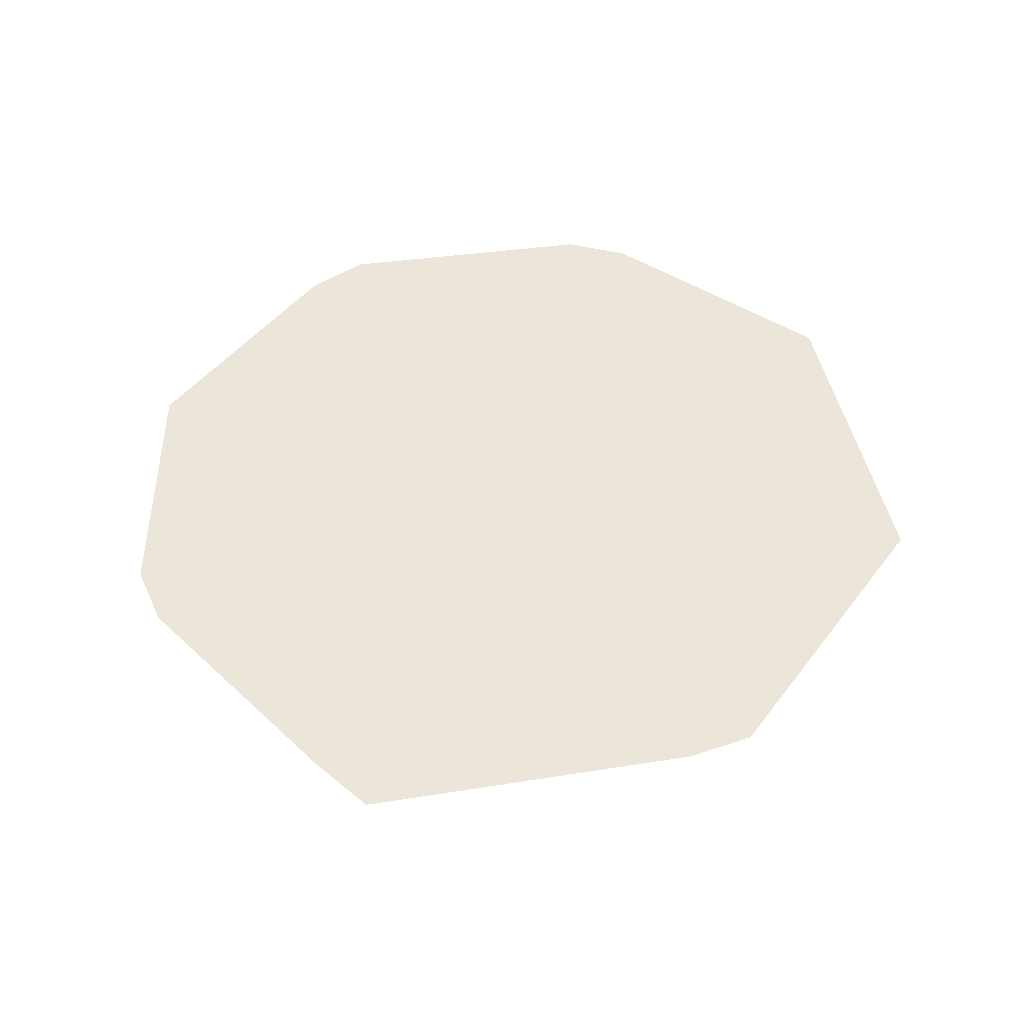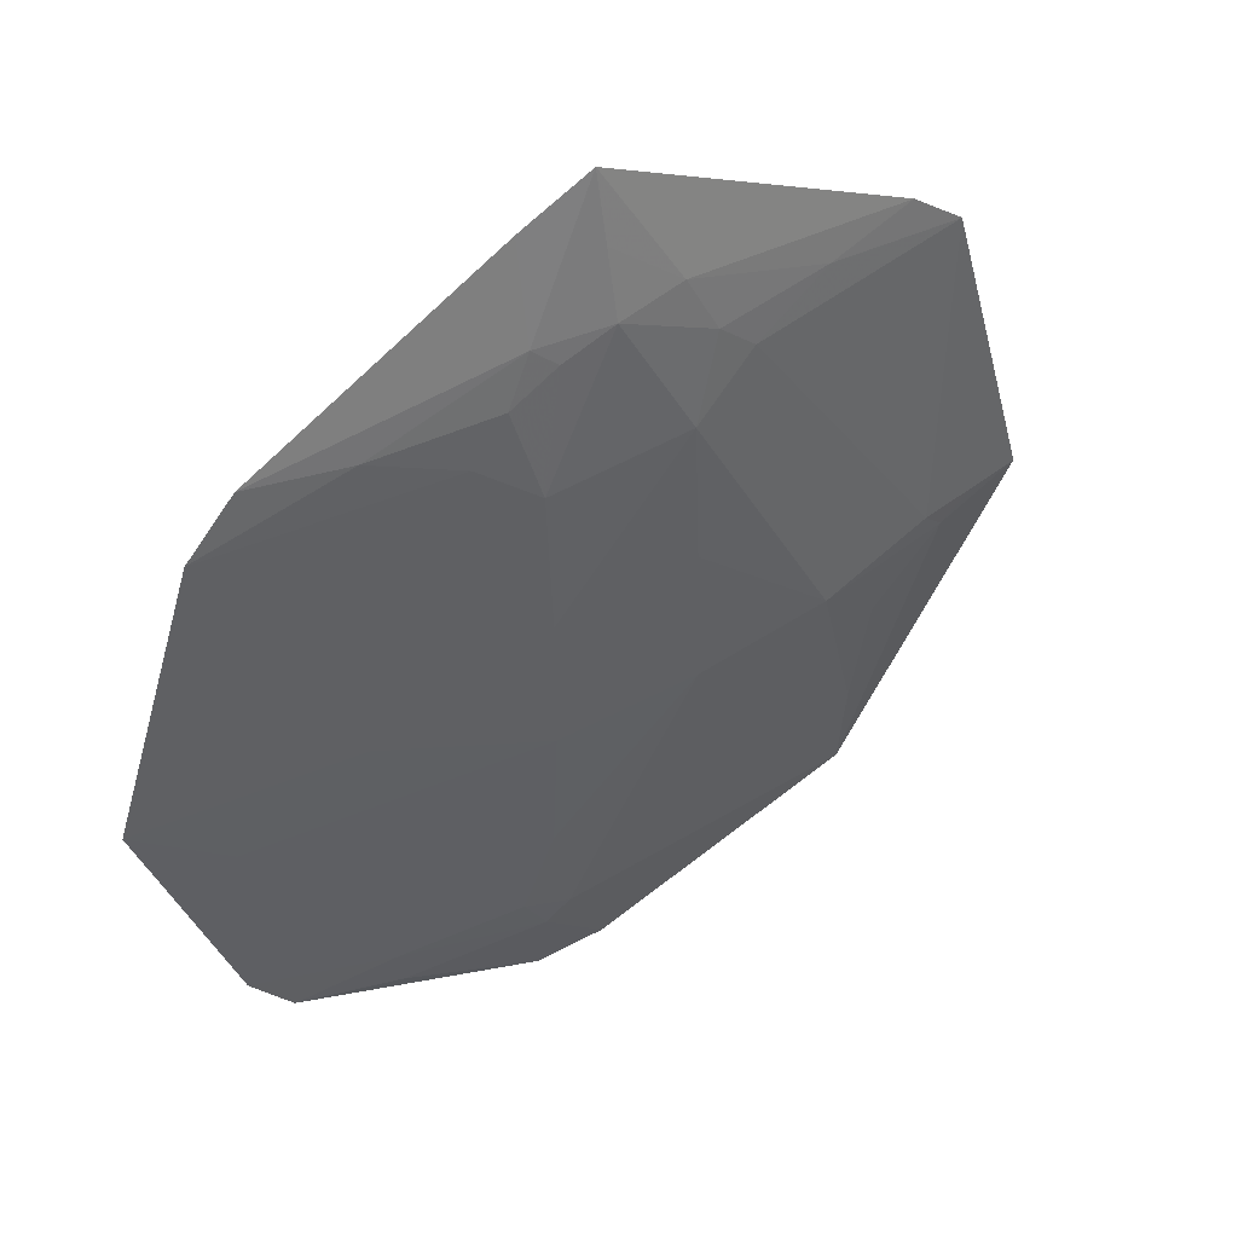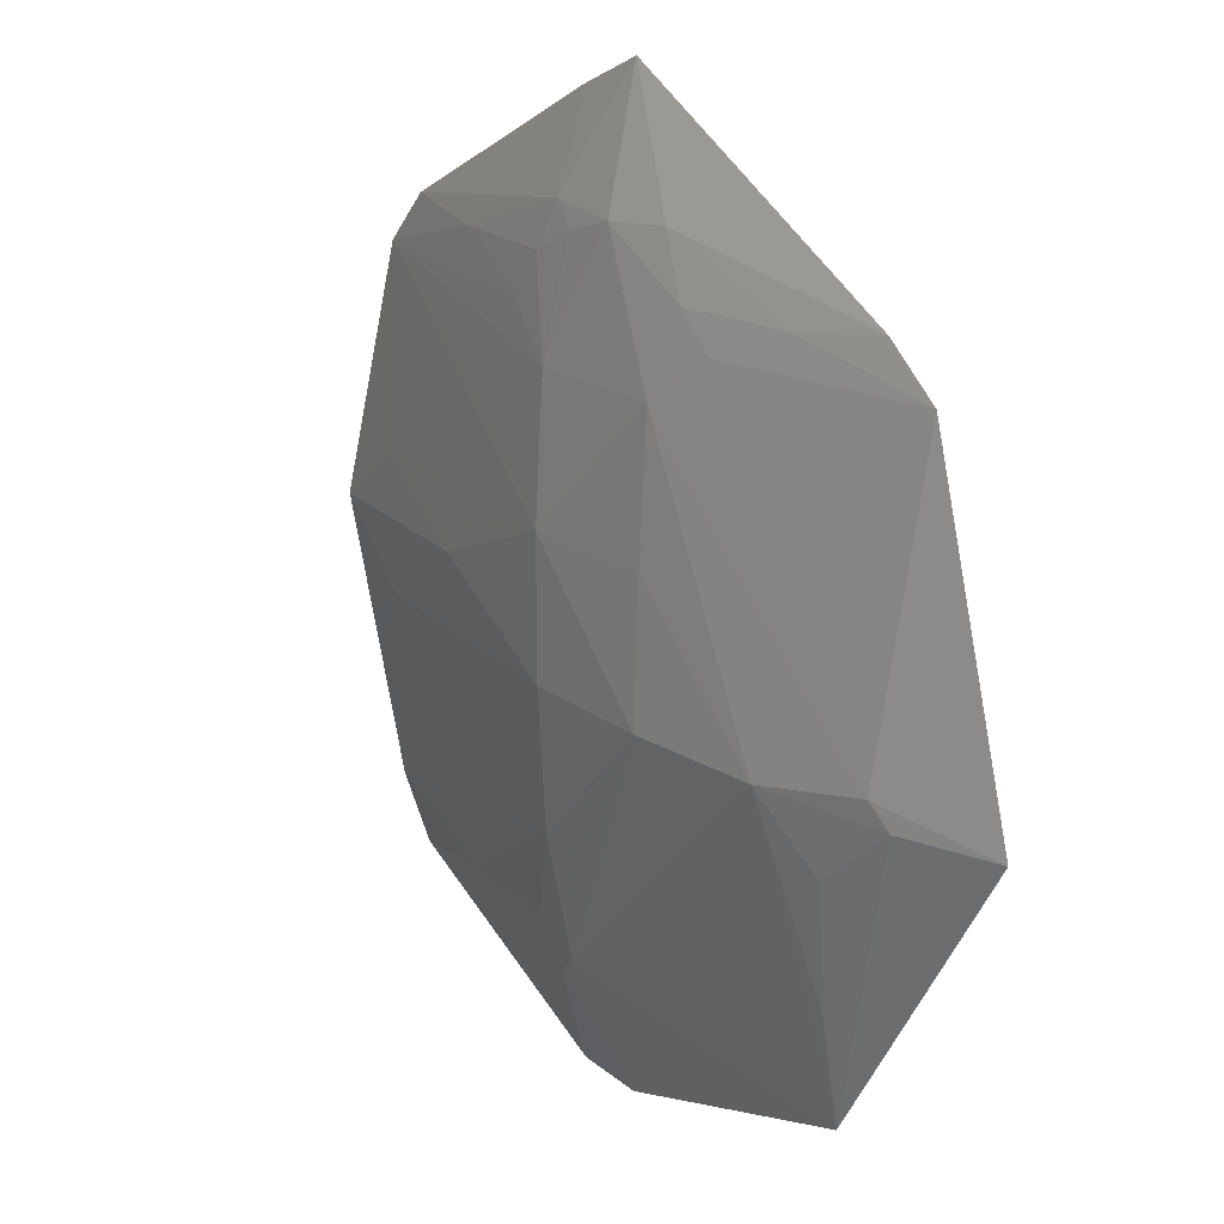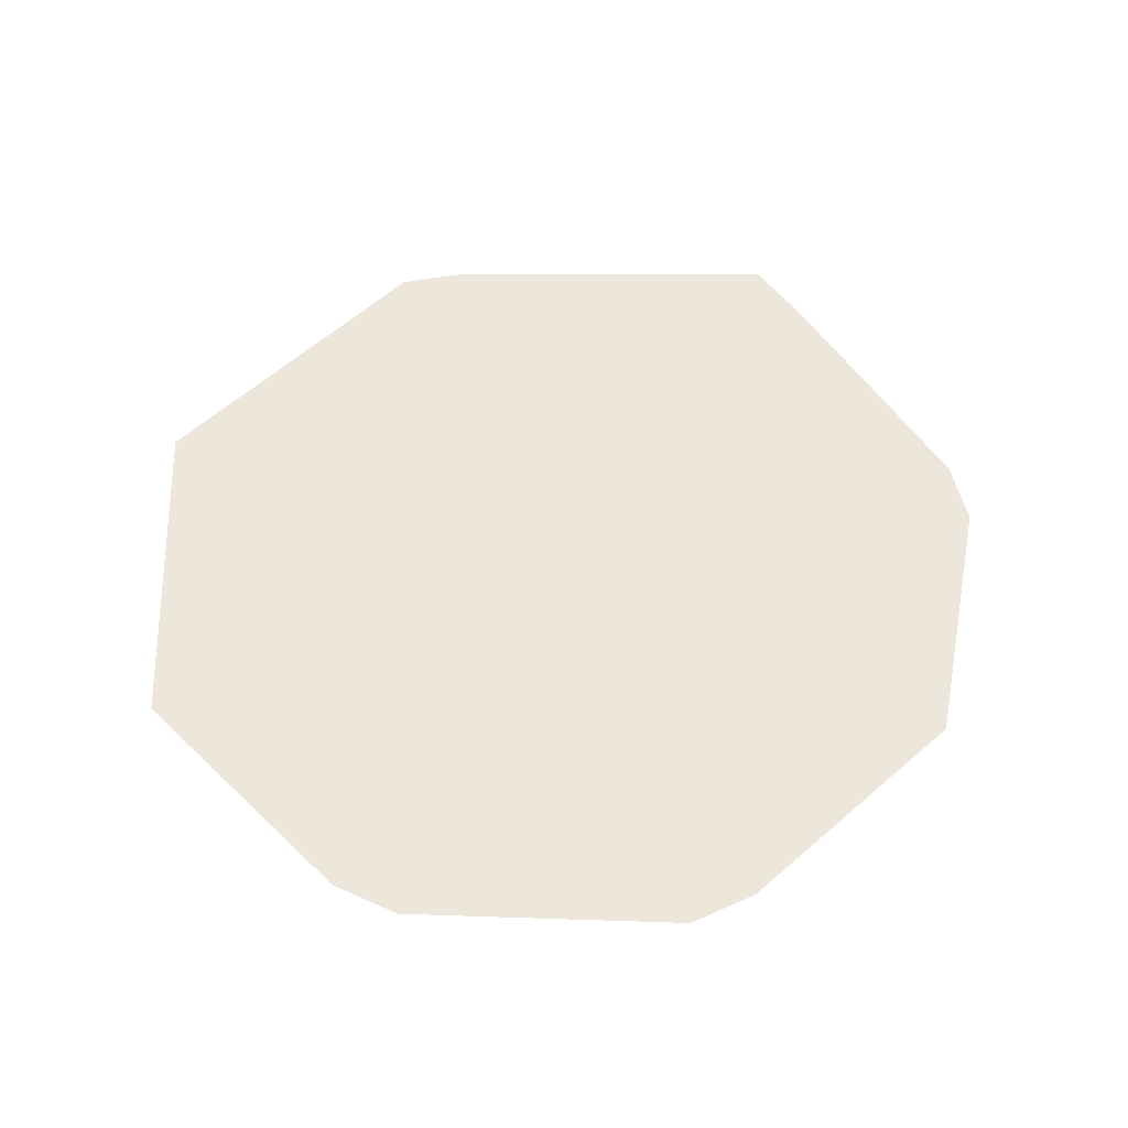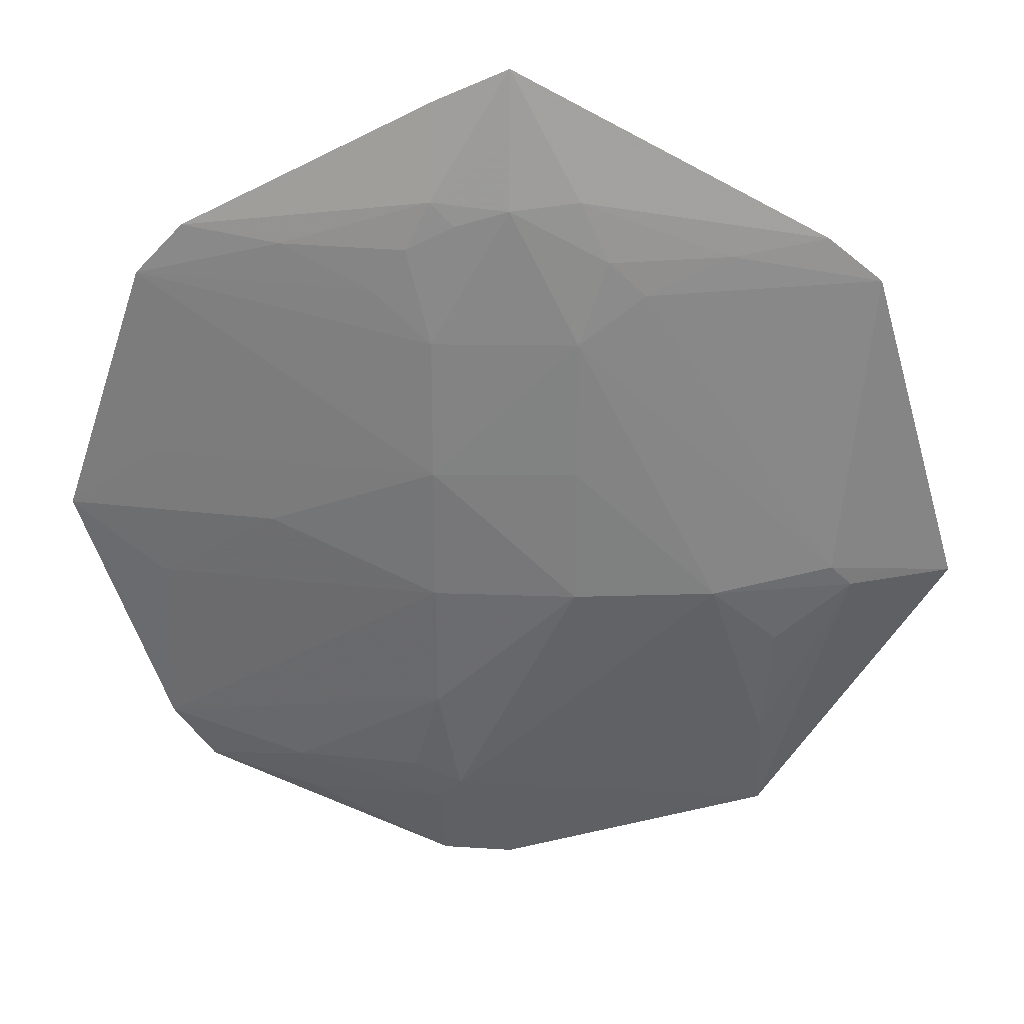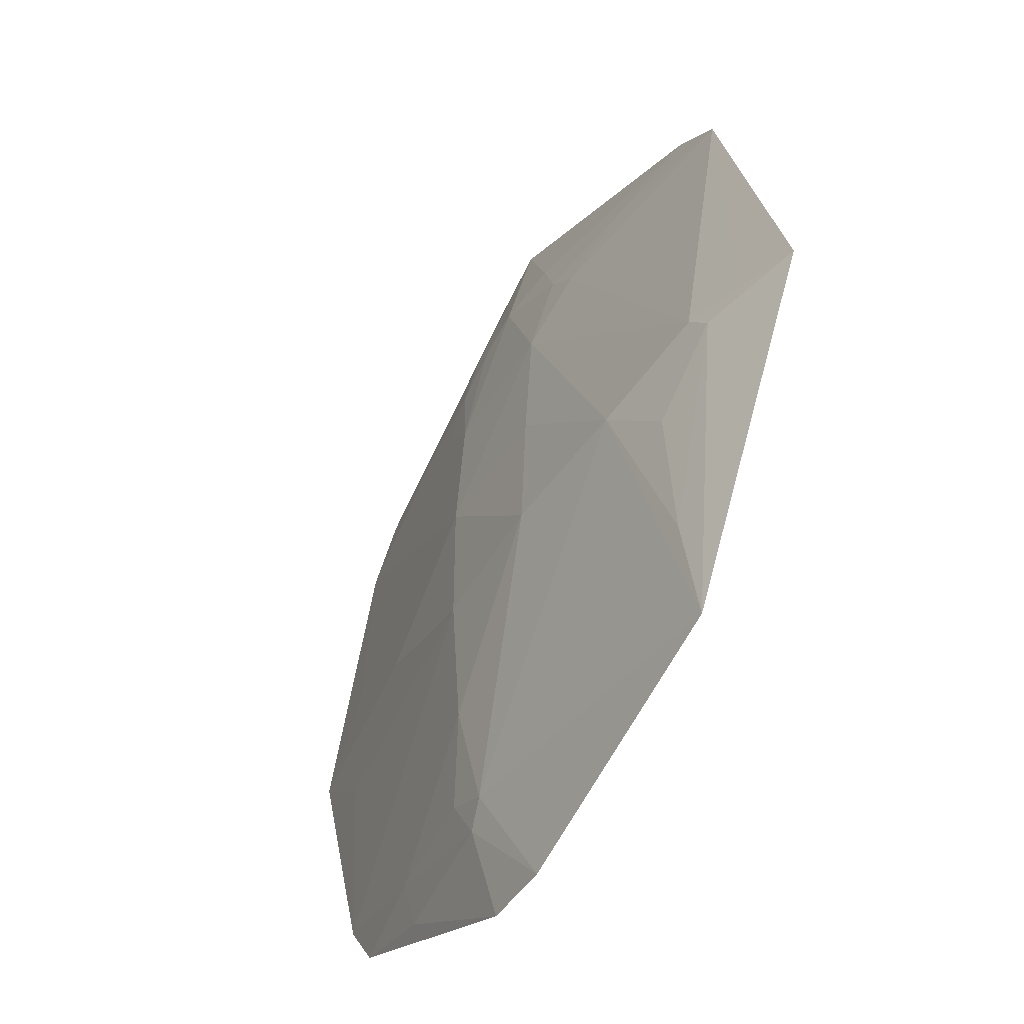
<metadata>
{"format":"obj","ext":"obj","renderer":"f3d","projection":"perspective","resolution":1024,"background":"white","views":[{"elev":47.5,"azim":-161.2,"up":"+Z"},{"elev":47.8,"azim":146.6,"up":"+Y"},{"elev":19.4,"azim":-127.5,"up":"+Y"},{"elev":53.6,"azim":29.2,"up":"+Z"},{"elev":32.4,"azim":-178.9,"up":"+Y"},{"elev":-49.2,"azim":-120.2,"up":"+Y"}]}
</metadata>
<code>
v -0.001079 0.1245 0.008268
v -0.0942 0.06876 0.008268
v 0.01715 0.1162 0.008268
v -0.1188 -0.01755 0.008268
v -0.09987 -0.04923 0.008268
v -0.05325 -0.1013 0.008268
v -0.001079 0.1245 0.008268
v 0.01715 0.1162 0.008268
v 0.01844 0.09219 0.002014
v 0.01844 -0.01844 -0.004562
v 0.01844 -0.05532 -0.002307
v -0.01843 -0.01844 -0.005639
v -0.01843 -0.01844 -0.005639
v 0.01844 0.01844 -0.004564
v 0.01844 -0.01844 -0.004562
v 0.01844 0.01844 -0.004564
v 0.06134 0.001104 0.0006895
v 0.01844 -0.01844 -0.004562
v -0.08647 -0.01242 0.0006895
v -0.01843 0.05532 -0.002267
v -0.05529 -0.01844 -0.003421
v -0.03508 0.06783 0.0006895
v -0.08647 -0.01242 0.0006895
v -0.0942 0.06876 0.008268
v -0.03508 0.06783 0.0006895
v -0.01843 0.05532 -0.002267
v -0.08647 -0.01242 0.0006895
v 0.01844 0.01844 -0.004564
v -0.01843 0.05532 -0.002267
v 0.01844 0.05532 -0.002308
v 0.01844 0.05532 -0.002308
v 0.09287 0.06936 0.008268
v 0.01844 0.01844 -0.004564
v -0.07177 -0.09619 0.008268
v -0.05325 -0.1013 0.008268
v -0.08173 -0.07954 0.008268
v -0.08173 -0.07954 0.008268
v -0.05325 -0.1013 0.008268
v -0.09987 -0.04923 0.008268
v -0.1127 0.001104 0.008268
v -0.0942 0.06876 0.008268
v -0.1188 -0.01755 0.008268
v -0.1188 -0.01755 0.008268
v -0.05325 -0.1013 0.008268
v -0.1127 0.001104 0.008268
v 0.09218 0.01844 0.00572
v 0.09287 0.06936 0.008268
v 0.1154 0.001104 0.008268
v 0.1154 0.001104 0.008268
v 0.06134 0.001104 0.0006895
v 0.09218 0.01844 0.00572
v -0.001079 0.1245 0.008268
v 0.01844 0.09219 0.002014
v -0.001079 0.1076 0.004479
v -0.01903 0.1145 0.008268
v -0.0942 0.06876 0.008268
v -0.001079 0.1245 0.008268
v -0.01843 -0.01844 -0.005639
v -0.05529 -0.01844 -0.003421
v -0.01843 0.01844 -0.004259
v -0.01843 0.01844 -0.004259
v -0.05529 -0.01844 -0.003421
v -0.01843 0.05532 -0.002267
v -0.01843 0.01844 -0.004259
v 0.01844 0.01844 -0.004564
v -0.01843 -0.01844 -0.005639
v -0.01843 0.01844 -0.004259
v -0.01843 0.05532 -0.002267
v 0.01844 0.01844 -0.004564
v -0.0707 -0.06852 0.004479
v -0.05529 -0.01844 -0.003421
v -0.07177 -0.09619 0.008268
v -0.07271 -0.0354 0.0006895
v -0.05529 -0.01844 -0.003421
v -0.0707 -0.06852 0.004479
v -0.03502 0.1056 0.008268
v -0.01903 0.1145 0.008268
v -0.01843 0.09219 0.002488
v -0.001079 0.1245 0.008268
v -0.001079 0.1076 0.004479
v -0.01843 0.09219 0.002488
v -0.01843 0.09219 0.002488
v -0.01903 0.1145 0.008268
v -0.001079 0.1245 0.008268
v 0.03343 0.06883 0.0006895
v 0.01844 0.05532 -0.002308
v 0.02453 0.07992 0.0006895
v 0.09287 0.06936 0.008268
v 0.01844 0.05532 -0.002308
v 0.03343 0.06883 0.0006895
v 0.01242 0.08631 0.0006895
v 0.01844 0.09219 0.002014
v 0.02453 0.07992 0.0006895
v 0.02453 0.07992 0.0006895
v 0.01844 0.05532 -0.002308
v 0.01242 0.08631 0.0006895
v -0.001079 -0.1173 0.008268
v -0.05325 -0.1013 0.008268
v -0.07177 -0.09619 0.008268
v 0.05531 0.01844 0.0005779
v 0.06134 0.001104 0.0006895
v 0.01844 0.01844 -0.004564
v 0.05531 0.01844 0.0005779
v 0.09218 0.01844 0.00572
v 0.06134 0.001104 0.0006895
v 0.01844 0.01844 -0.004564
v 0.09287 0.06936 0.008268
v 0.05531 0.01844 0.0005779
v 0.09287 0.06936 0.008268
v 0.09218 0.01844 0.00572
v 0.05531 0.01844 0.0005779
v 0.03351 0.1075 0.008268
v 0.01844 0.09219 0.002014
v 0.01715 0.1162 0.008268
v 0.03351 0.1075 0.008268
v 0.08056 0.08275 0.008268
v 0.01844 0.09219 0.002014
v 0.05597 0.07963 0.004479
v 0.08056 0.08275 0.008268
v 0.09287 0.06936 0.008268
v 0.05597 0.07963 0.004479
v 0.03343 0.06883 0.0006895
v 0.02453 0.07992 0.0006895
v 0.09287 0.06936 0.008268
v 0.03343 0.06883 0.0006895
v 0.05597 0.07963 0.004479
v 0.02453 0.07992 0.0006895
v 0.01844 0.09219 0.002014
v 0.05597 0.07963 0.004479
v 0.01844 0.09219 0.002014
v 0.08056 0.08275 0.008268
v 0.05597 0.07963 0.004479
v 0.08273 -0.08271 0.008268
v 0.05752 -0.07955 0.004479
v 0.09336 -0.06751 0.008268
v 0.01844 -0.05532 -0.002307
v 0.01844 -0.01844 -0.004562
v 0.09336 -0.06751 0.008268
v 0.09336 -0.06751 0.008268
v 0.05752 -0.07955 0.004479
v 0.01844 -0.05532 -0.002307
v 0.01844 -0.05532 -0.002307
v 0.05752 -0.07955 0.004479
v 0.02522 -0.07983 0.0006895
v 0.01844 -0.0922 0.001954
v 0.02522 -0.07983 0.0006895
v 0.05752 -0.07955 0.004479
v -0.09216 -0.01844 0.001938
v -0.08173 -0.07954 0.008268
v -0.09987 -0.04923 0.008268
v -0.09216 -0.01844 0.001938
v -0.09987 -0.04923 0.008268
v -0.1188 -0.01755 0.008268
v -0.07177 -0.09619 0.008268
v -0.08173 -0.07954 0.008268
v -0.09216 -0.01844 0.001938
v -0.09216 -0.01844 0.001938
v -0.0707 -0.06852 0.004479
v -0.07177 -0.09619 0.008268
v -0.08647 -0.01242 0.0006895
v -0.05529 -0.01844 -0.003421
v -0.09216 -0.01844 0.001938
v -0.07271 -0.0354 0.0006895
v -0.0707 -0.06852 0.004479
v -0.09216 -0.01844 0.001938
v -0.09216 -0.01844 0.001938
v -0.05529 -0.01844 -0.003421
v -0.07271 -0.0354 0.0006895
v -0.05617 0.07692 0.004479
v -0.03508 0.06783 0.0006895
v -0.0942 0.06876 0.008268
v -0.001079 0.09052 0.0006895
v 0.01844 0.05532 -0.002308
v -0.01843 0.05532 -0.002267
v -0.001079 0.09052 0.0006895
v 0.01242 0.08631 0.0006895
v 0.01844 0.05532 -0.002308
v -0.01843 0.05532 -0.002267
v -0.01409 0.08327 0.0006895
v -0.001079 0.09052 0.0006895
v -0.001079 0.09052 0.0006895
v -0.001079 0.1076 0.004479
v 0.01844 0.09219 0.002014
v 0.01844 0.09219 0.002014
v 0.01242 0.08631 0.0006895
v -0.001079 0.09052 0.0006895
v -0.001079 0.09052 0.0006895
v -0.01843 0.09219 0.002488
v -0.001079 0.1076 0.004479
v -0.001079 0.09052 0.0006895
v -0.01409 0.08327 0.0006895
v -0.01843 0.09219 0.002488
v -0.001079 -0.1173 0.008268
v 0.01844 -0.0922 0.001954
v 0.0175 -0.1162 0.008268
v 0.1154 0.001104 0.008268
v 0.09336 -0.06751 0.008268
v 0.09218 -0.01844 0.005722
v 0.09218 -0.01844 0.005722
v 0.06134 0.001104 0.0006895
v 0.1154 0.001104 0.008268
v 0.09218 -0.01844 0.005722
v 0.09336 -0.06751 0.008268
v 0.01844 -0.01844 -0.004562
v 0.09218 -0.01844 0.005722
v 0.01844 -0.01844 -0.004562
v 0.06134 0.001104 0.0006895
v 0.05531 -0.0922 0.006472
v 0.0175 -0.1162 0.008268
v 0.01844 -0.0922 0.001954
v 0.05531 -0.0922 0.006472
v 0.05752 -0.07955 0.004479
v 0.08273 -0.08271 0.008268
v 0.05531 -0.0922 0.006472
v 0.01844 -0.0922 0.001954
v 0.05752 -0.07955 0.004479
v 0.01275 -0.08623 0.0006895
v -0.001079 -0.1173 0.008268
v -0.07177 -0.09619 0.008268
v 0.01275 -0.08623 0.0006895
v 0.01844 -0.0922 0.001954
v -0.001079 -0.1173 0.008268
v -0.07177 -0.09619 0.008268
v -0.05529 -0.01844 -0.003421
v 0.01275 -0.08623 0.0006895
v 0.01275 -0.08623 0.0006895
v -0.05529 -0.01844 -0.003421
v -0.01843 -0.01844 -0.005639
v -0.01843 -0.01844 -0.005639
v 0.01844 -0.05532 -0.002307
v 0.01275 -0.08623 0.0006895
v 0.01844 -0.05532 -0.002307
v 0.02522 -0.07983 0.0006895
v 0.01275 -0.08623 0.0006895
v 0.02522 -0.07983 0.0006895
v 0.01844 -0.0922 0.001954
v 0.01275 -0.08623 0.0006895
v -0.1027 -0.015 0.004479
v -0.09216 -0.01844 0.001938
v -0.1188 -0.01755 0.008268
v -0.08647 -0.01242 0.0006895
v -0.09216 -0.01844 0.001938
v -0.1027 -0.015 0.004479
v -0.1188 -0.01755 0.008268
v -0.0942 0.06876 0.008268
v -0.1027 -0.015 0.004479
v -0.0942 0.06876 0.008268
v -0.08647 -0.01242 0.0006895
v -0.1027 -0.015 0.004479
v -0.03508 0.06783 0.0006895
v -0.05617 0.07692 0.004479
v -0.02568 0.07683 0.0006895
v -0.02568 0.07683 0.0006895
v -0.05617 0.07692 0.004479
v -0.01843 0.09219 0.002488
v -0.01843 0.09219 0.002488
v -0.01409 0.08327 0.0006895
v -0.02568 0.07683 0.0006895
v -0.01843 0.05532 -0.002267
v -0.03508 0.06783 0.0006895
v -0.02568 0.07683 0.0006895
v -0.02568 0.07683 0.0006895
v -0.01409 0.08327 0.0006895
v -0.01843 0.05532 -0.002267
v -0.08033 0.08036 0.008268
v -0.05617 0.07692 0.004479
v -0.0942 0.06876 0.008268
v -0.01843 0.09219 0.002488
v -0.05617 0.07692 0.004479
v -0.08033 0.08036 0.008268
v -0.03502 0.1056 0.008268
v -0.01843 0.09219 0.002488
v -0.08033 0.08036 0.008268
v 0.05015 -0.09943 0.008268
v 0.05531 -0.0922 0.006472
v 0.08273 -0.08271 0.008268
v 0.0175 -0.1162 0.008268
v 0.05531 -0.0922 0.006472
v 0.05015 -0.09943 0.008268
v -0.08033 0.08036 0.008268
v -0.01903 0.1145 0.008268
v -0.03502 0.1056 0.008268
v -0.0942 0.06876 0.008268
v -0.01903 0.1145 0.008268
v -0.08033 0.08036 0.008268
v 0.05015 -0.09943 0.008268
v 0.03351 0.1075 0.008268
v 0.01715 0.1162 0.008268
v 0.05015 -0.09943 0.008268
v 0.09336 -0.06751 0.008268
v 0.1154 0.001104 0.008268
v 0.05015 -0.09943 0.008268
v 0.01715 0.1162 0.008268
v -0.0942 0.06876 0.008268
v 0.1154 0.001104 0.008268
v 0.09287 0.06936 0.008268
v 0.05015 -0.09943 0.008268
v -0.0942 0.06876 0.008268
v -0.1127 0.001104 0.008268
v 0.05015 -0.09943 0.008268
v 0.05015 -0.09943 0.008268
v -0.1127 0.001104 0.008268
v -0.05325 -0.1013 0.008268
v 0.09287 0.06936 0.008268
v 0.08056 0.08275 0.008268
v 0.05015 -0.09943 0.008268
v -0.05325 -0.1013 0.008268
v -0.001079 -0.1173 0.008268
v 0.05015 -0.09943 0.008268
v 0.08056 0.08275 0.008268
v 0.03351 0.1075 0.008268
v 0.05015 -0.09943 0.008268
v 0.08273 -0.08271 0.008268
v 0.09336 -0.06751 0.008268
v 0.05015 -0.09943 0.008268
v -0.001079 -0.1173 0.008268
v 0.0175 -0.1162 0.008268
v 0.05015 -0.09943 0.008268
f 1 2 3
f 4 5 6
f 7 8 9
f 10 11 12
f 13 14 15
f 16 17 18
f 19 20 21
f 22 23 24
f 25 26 27
f 28 29 30
f 31 32 33
f 34 35 36
f 37 38 39
f 40 41 42
f 43 44 45
f 46 47 48
f 49 50 51
f 52 53 54
f 55 56 57
f 58 59 60
f 61 62 63
f 64 65 66
f 67 68 69
f 70 71 72
f 73 74 75
f 76 77 78
f 79 80 81
f 82 83 84
f 85 86 87
f 88 89 90
f 91 92 93
f 94 95 96
f 97 98 99
f 100 101 102
f 103 104 105
f 106 107 108
f 109 110 111
f 112 113 114
f 115 116 117
f 118 119 120
f 121 122 123
f 124 125 126
f 127 128 129
f 130 131 132
f 133 134 135
f 136 137 138
f 139 140 141
f 142 143 144
f 145 146 147
f 148 149 150
f 151 152 153
f 154 155 156
f 157 158 159
f 160 161 162
f 163 164 165
f 166 167 168
f 169 170 171
f 172 173 174
f 175 176 177
f 178 179 180
f 181 182 183
f 184 185 186
f 187 188 189
f 190 191 192
f 193 194 195
f 196 197 198
f 199 200 201
f 202 203 204
f 205 206 207
f 208 209 210
f 211 212 213
f 214 215 216
f 217 218 219
f 220 221 222
f 223 224 225
f 226 227 228
f 229 230 231
f 232 233 234
f 235 236 237
f 238 239 240
f 241 242 243
f 244 245 246
f 247 248 249
f 250 251 252
f 253 254 255
f 256 257 258
f 259 260 261
f 262 263 264
f 265 266 267
f 268 269 270
f 271 272 273
f 274 275 276
f 277 278 279
f 280 281 282
f 283 284 285
f 286 287 288
f 289 290 291
f 292 293 294
f 295 296 297
f 298 299 300
f 301 302 303
f 304 305 306
f 307 308 309
f 310 311 312
f 313 314 315
f 316 317 318

</code>
